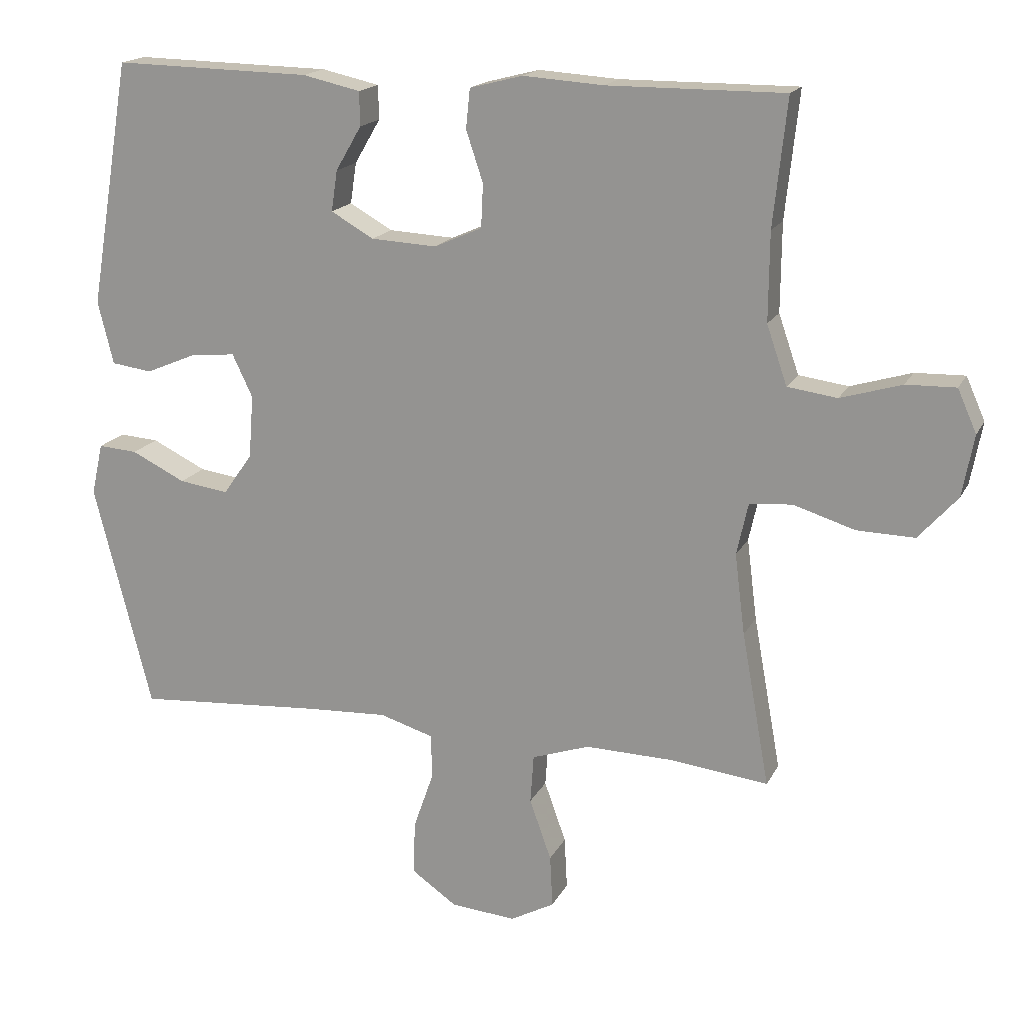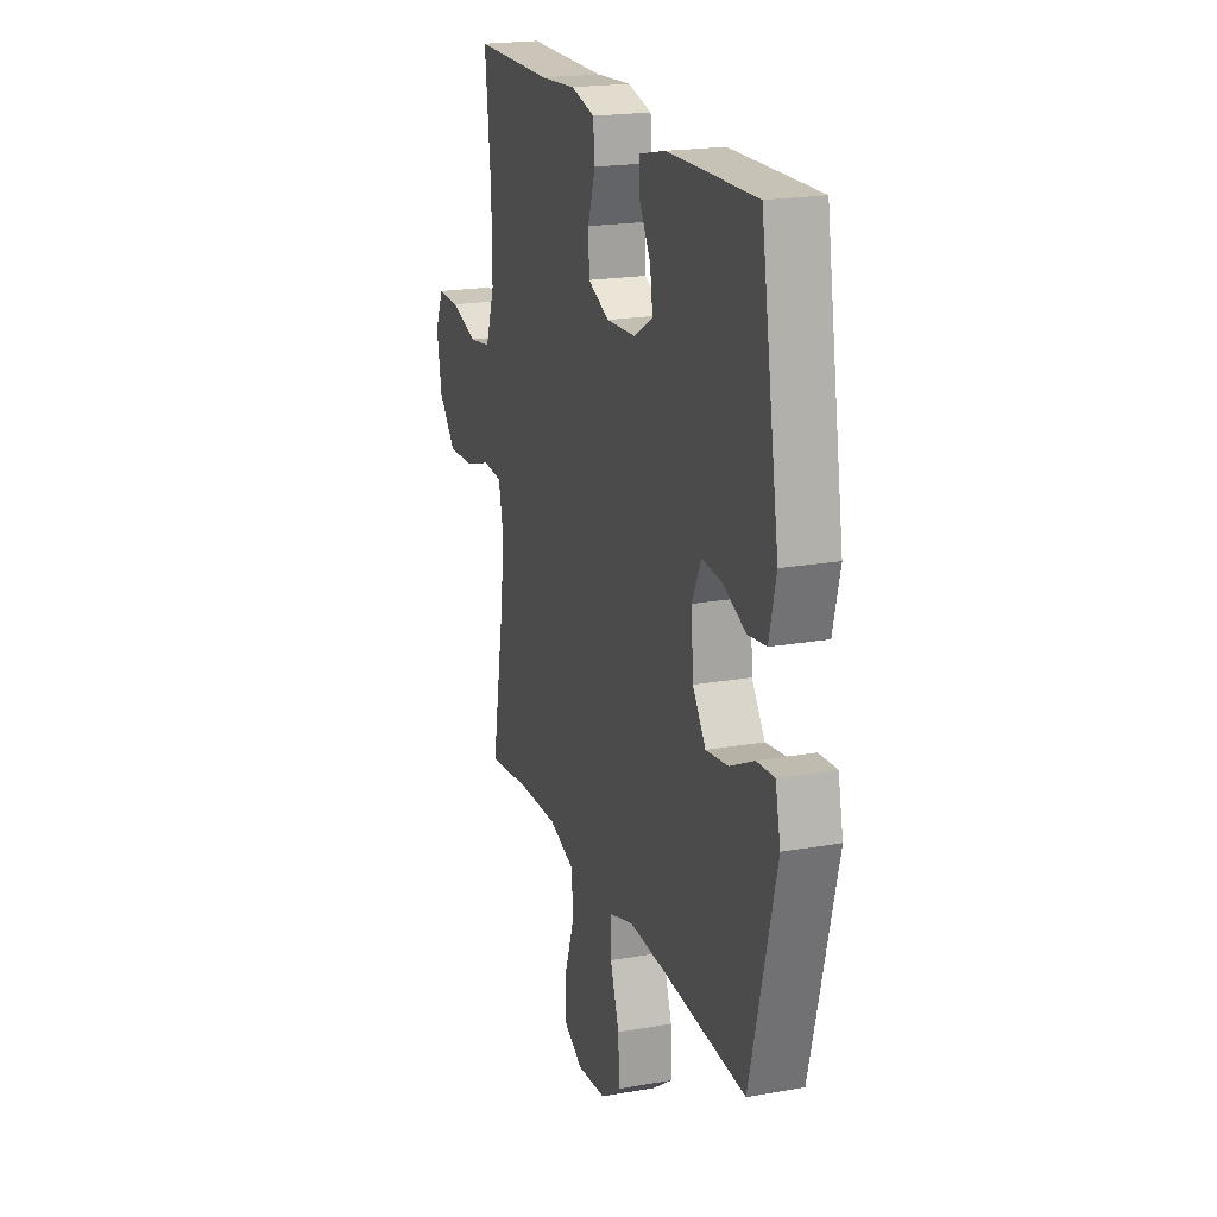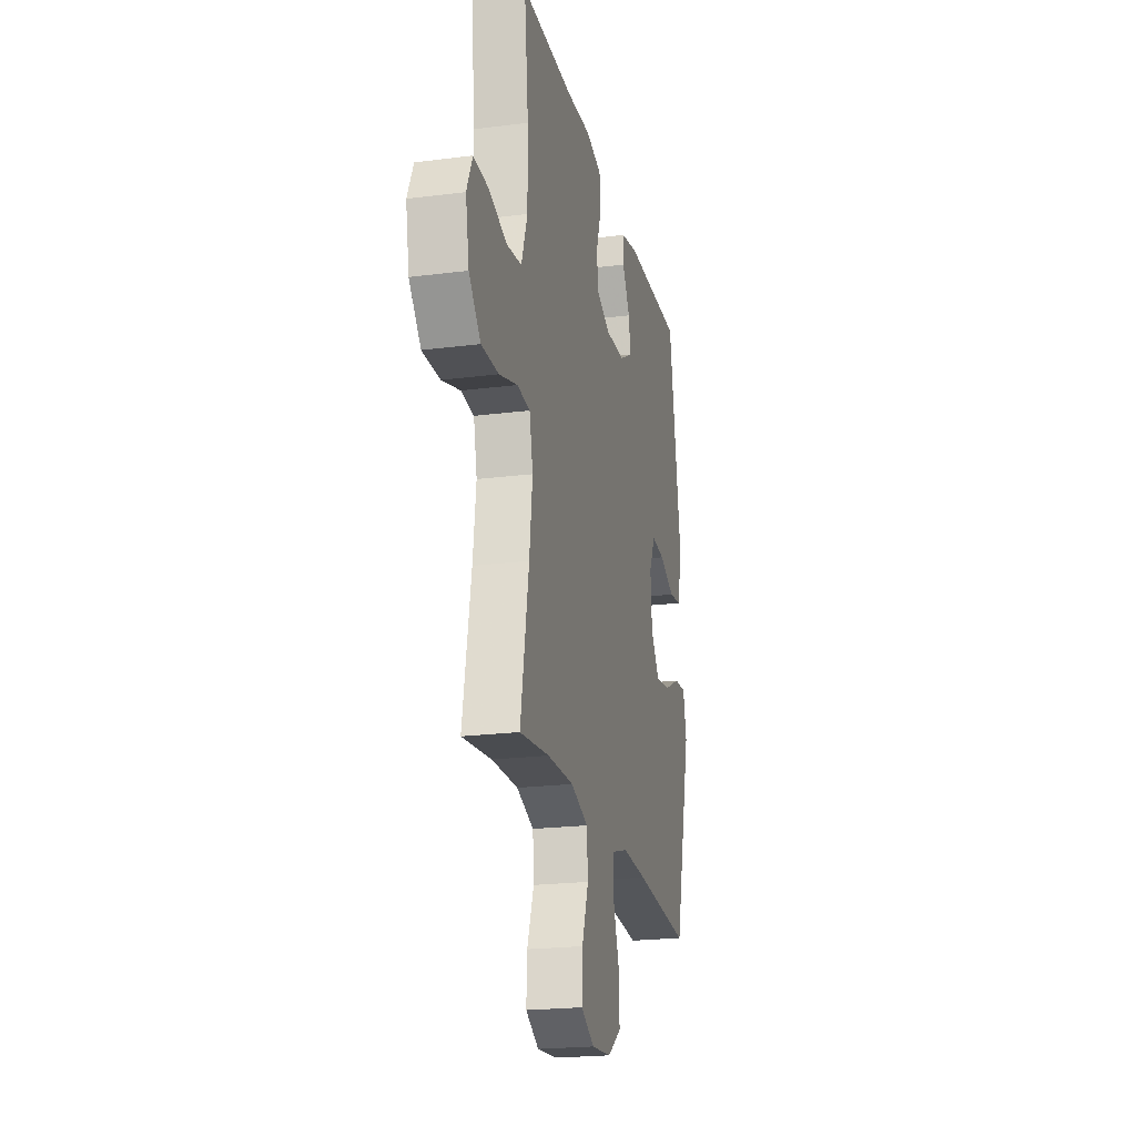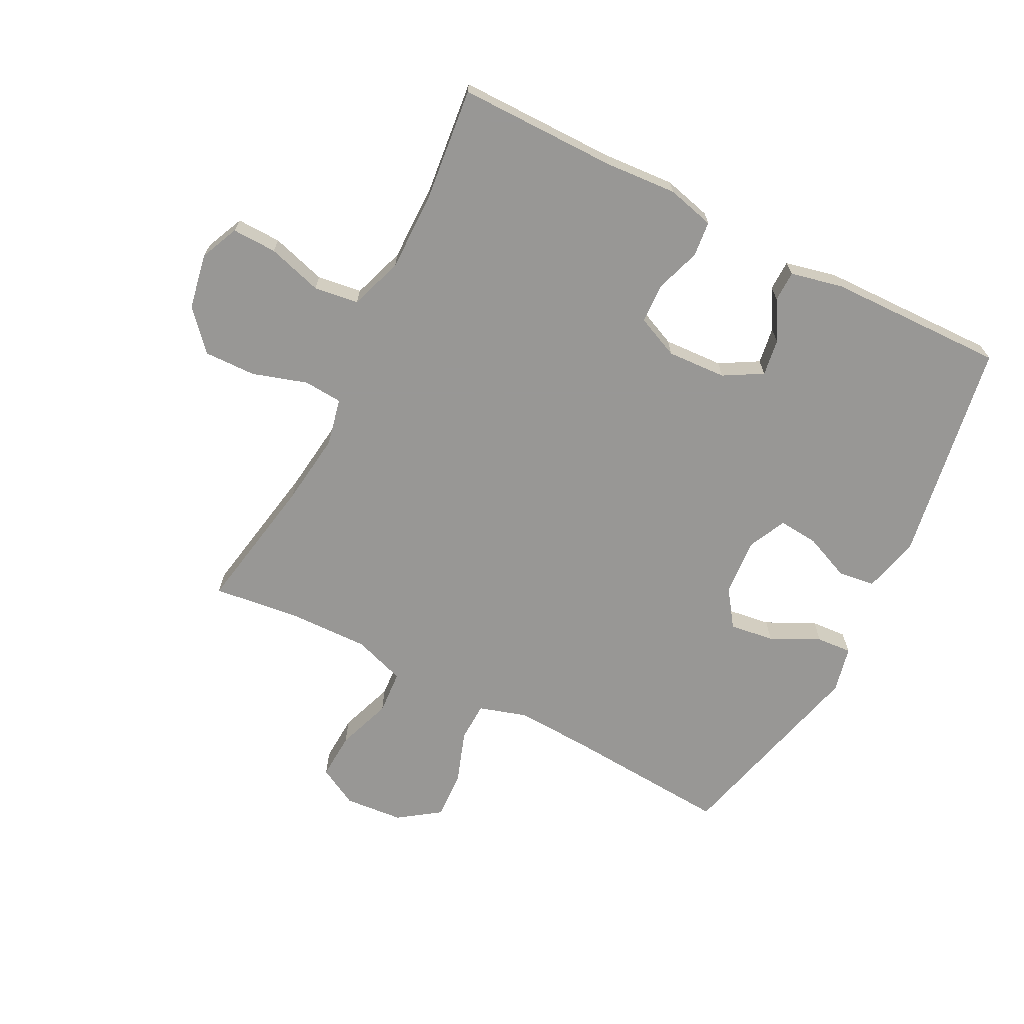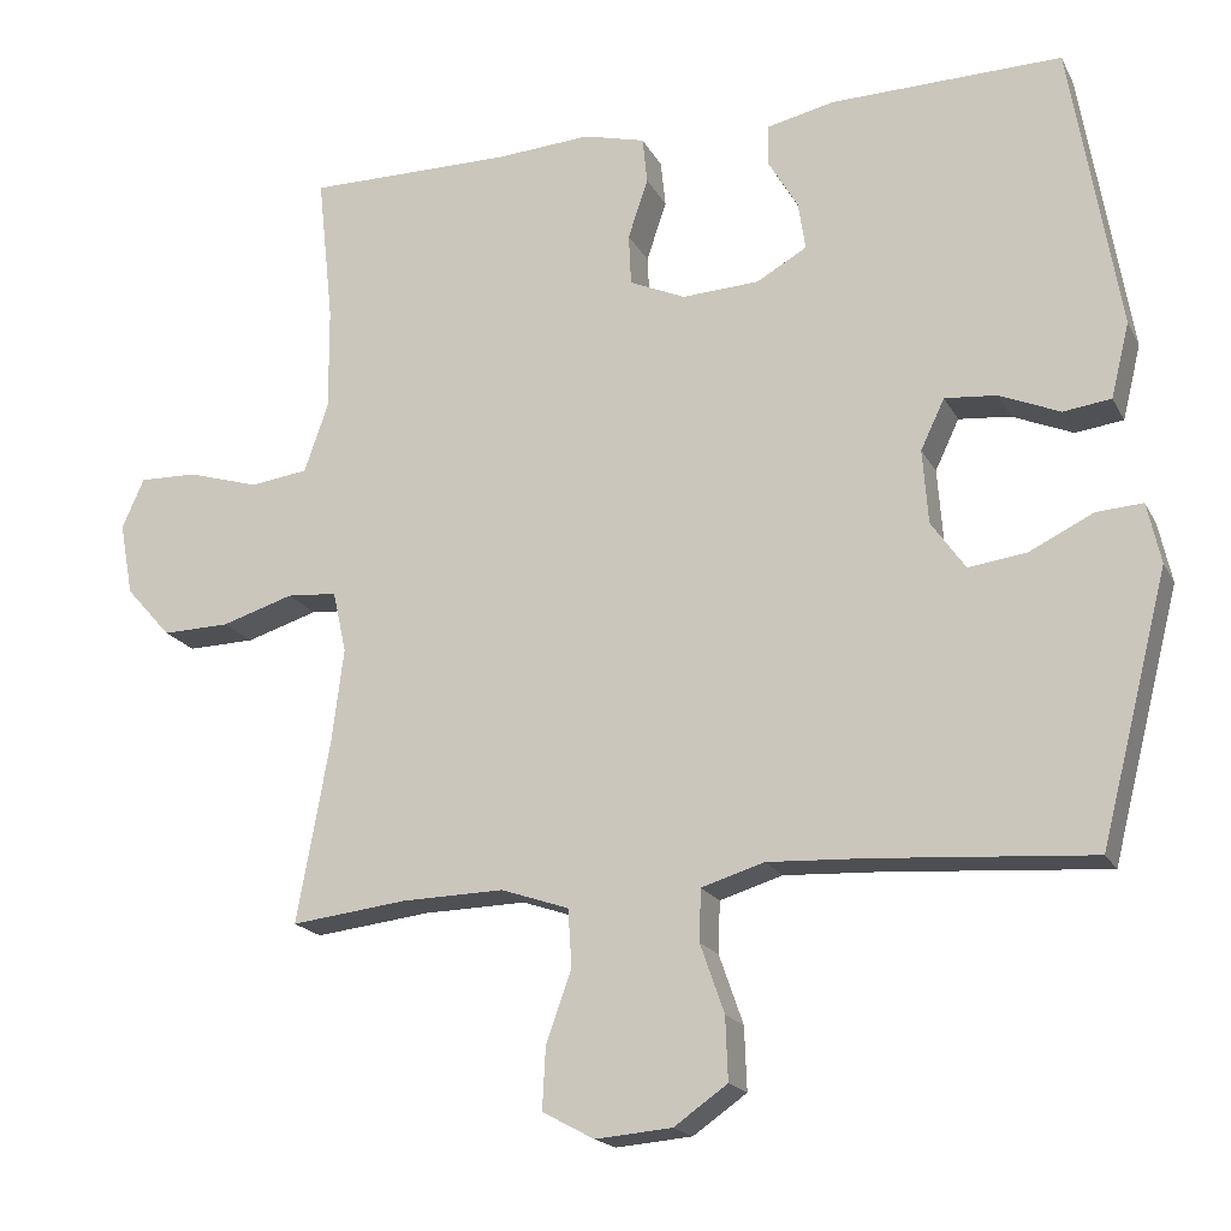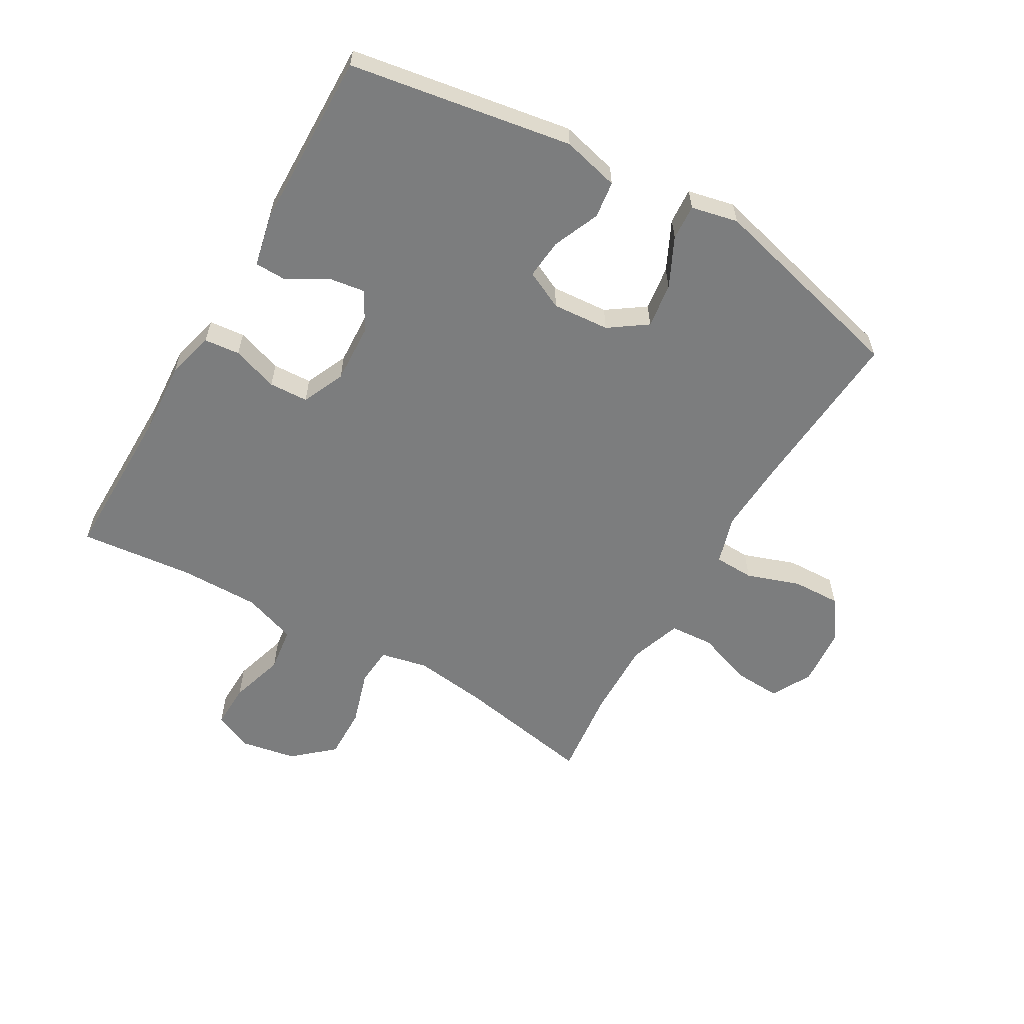
<metadata>
{"format":"obj","ext":"obj","renderer":"f3d","projection":"perspective","resolution":1024,"background":"white","views":[{"elev":17.3,"azim":-160.4,"up":"+Z"},{"elev":20.1,"azim":71.9,"up":"+Z"},{"elev":-21.6,"azim":-77.3,"up":"+Z"},{"elev":-68.2,"azim":-27.0,"up":"+Y"},{"elev":-18.6,"azim":20.4,"up":"+Z"},{"elev":-59.0,"azim":59.8,"up":"+Y"}]}
</metadata>
<code>
v 0.5 0.07 0.5
v 0.561 0.07 0.137
v 0.538 0.07 0.044
v 0.478 0.07 0.036
v 0.402 0.07 0.068
v 0.337 0.07 0.074
v 0.307 0.07 0.011
v 0.314 0.07 -0.082
v 0.357 0.07 -0.143
v 0.43 0.07 -0.133
v 0.51 0.07 -0.094
v 0.568 0.07 -0.09
v 0.585 0.07 -0.166
v 0.5 0.07 -0.5
v 0.225 0.07 -0.48
v 0.104 0.07 -0.474
v 0.025 0.07 -0.498
v 0.023 0.07 -0.563
v 0.053 0.07 -0.649
v 0.056 0.07 -0.728
v -0.011 0.07 -0.775
v -0.107 0.07 -0.783
v -0.172 0.07 -0.748
v -0.168 0.07 -0.671
v -0.136 0.07 -0.581
v -0.141 0.07 -0.509
v -0.226 0.07 -0.48
v -0.355 0.07 -0.483
v -0.5 0.07 -0.5
v -0.459 0.07 -0.273
v -0.444 0.07 -0.154
v -0.461 0.07 -0.077
v -0.524 0.07 -0.072
v -0.614 0.07 -0.1
v -0.699 0.07 -0.102
v -0.756 0.07 -0.038
v -0.773 0.07 0.053
v -0.745 0.07 0.116
v -0.672 0.07 0.114
v -0.582 0.07 0.087
v -0.509 0.07 0.097
v -0.479 0.07 0.184
v -0.48 0.07 0.314
v -0.5 0.07 0.5
v -0.24 0.07 0.499
v -0.122 0.07 0.507
v -0.044 0.07 0.487
v -0.038 0.07 0.429
v -0.063 0.07 0.354
v -0.06 0.07 0.29
v 0.01 0.07 0.259
v 0.107 0.07 0.264
v 0.17 0.07 0.3
v 0.161 0.07 0.36
v 0.123 0.07 0.425
v 0.124 0.07 0.475
v 0.209 0.07 0.494
v 0.5 0 0.5
v 0.561 0 0.137
v 0.538 0 0.044
v 0.478 0 0.036
v 0.402 0 0.068
v 0.337 0 0.074
v 0.307 0 0.011
v 0.314 0 -0.082
v 0.357 0 -0.143
v 0.43 0 -0.133
v 0.51 0 -0.094
v 0.568 0 -0.09
v 0.585 0 -0.166
v 0.5 0 -0.5
v 0.225 0 -0.48
v 0.104 0 -0.474
v 0.025 0 -0.498
v 0.023 0 -0.563
v 0.053 0 -0.649
v 0.056 0 -0.728
v -0.011 0 -0.775
v -0.107 0 -0.783
v -0.172 0 -0.748
v -0.168 0 -0.671
v -0.136 0 -0.581
v -0.141 0 -0.509
v -0.226 0 -0.48
v -0.355 0 -0.483
v -0.5 0 -0.5
v -0.459 0 -0.273
v -0.444 0 -0.154
v -0.461 0 -0.077
v -0.524 0 -0.072
v -0.614 0 -0.1
v -0.699 0 -0.102
v -0.756 0 -0.038
v -0.773 0 0.053
v -0.745 0 0.116
v -0.672 0 0.114
v -0.582 0 0.087
v -0.509 0 0.097
v -0.479 0 0.184
v -0.48 0 0.314
v -0.5 0 0.5
v -0.24 0 0.499
v -0.122 0 0.507
v -0.044 0 0.487
v -0.038 0 0.429
v -0.063 0 0.354
v -0.06 0 0.29
v 0.01 0 0.259
v 0.107 0 0.264
v 0.17 0 0.3
v 0.161 0 0.36
v 0.123 0 0.425
v 0.124 0 0.475
v 0.209 0 0.494
f 54 55 56 57
f 53 54 57 1
f 46 47 48 49
f 45 46 49 50
f 43 44 45 50
f 42 43 50 51
f 37 38 39 40
f 37 40 41
f 36 37 41
f 33 34 35 36
f 32 33 36 41
f 28 29 30
f 27 28 30 31
f 26 27 31 32
f 22 23 24 25
f 22 25 26
f 21 22 26
f 18 19 20 21
f 17 18 21 26
f 16 17 26 32
f 12 13 14 15
f 10 11 12 15
f 9 10 15 16
f 8 9 16 32
f 2 3 4 5
f 53 1 2 5
f 52 53 5 6
f 7 8 32 41
f 41 42 51 52
f 6 7 41 52
f 114 113 112 111
f 58 114 111 110
f 106 105 104 103
f 107 106 103 102
f 107 102 101 100
f 108 107 100 99
f 97 96 95 94
f 98 97 94
f 98 94 93
f 93 92 91 90
f 98 93 90 89
f 87 86 85
f 88 87 85 84
f 89 88 84 83
f 82 81 80 79
f 83 82 79
f 83 79 78
f 78 77 76 75
f 83 78 75 74
f 89 83 74 73
f 72 71 70 69
f 72 69 68 67
f 73 72 67 66
f 89 73 66 65
f 62 61 60 59
f 62 59 58 110
f 63 62 110 109
f 98 89 65 64
f 109 108 99 98
f 109 98 64 63
f 1 58 59 2
f 2 59 60 3
f 3 60 61 4
f 4 61 62 5
f 5 62 63 6
f 6 63 64 7
f 7 64 65 8
f 8 65 66 9
f 9 66 67 10
f 10 67 68 11
f 11 68 69 12
f 12 69 70 13
f 13 70 71 14
f 14 71 72 15
f 15 72 73 16
f 16 73 74 17
f 17 74 75 18
f 18 75 76 19
f 19 76 77 20
f 20 77 78 21
f 21 78 79 22
f 22 79 80 23
f 23 80 81 24
f 24 81 82 25
f 25 82 83 26
f 26 83 84 27
f 27 84 85 28
f 28 85 86 29
f 29 86 87 30
f 30 87 88 31
f 31 88 89 32
f 32 89 90 33
f 33 90 91 34
f 34 91 92 35
f 35 92 93 36
f 36 93 94 37
f 37 94 95 38
f 38 95 96 39
f 39 96 97 40
f 40 97 98 41
f 41 98 99 42
f 42 99 100 43
f 43 100 101 44
f 44 101 102 45
f 45 102 103 46
f 46 103 104 47
f 47 104 105 48
f 48 105 106 49
f 49 106 107 50
f 50 107 108 51
f 51 108 109 52
f 52 109 110 53
f 53 110 111 54
f 54 111 112 55
f 55 112 113 56
f 56 113 114 57
f 57 114 58 1

</code>
